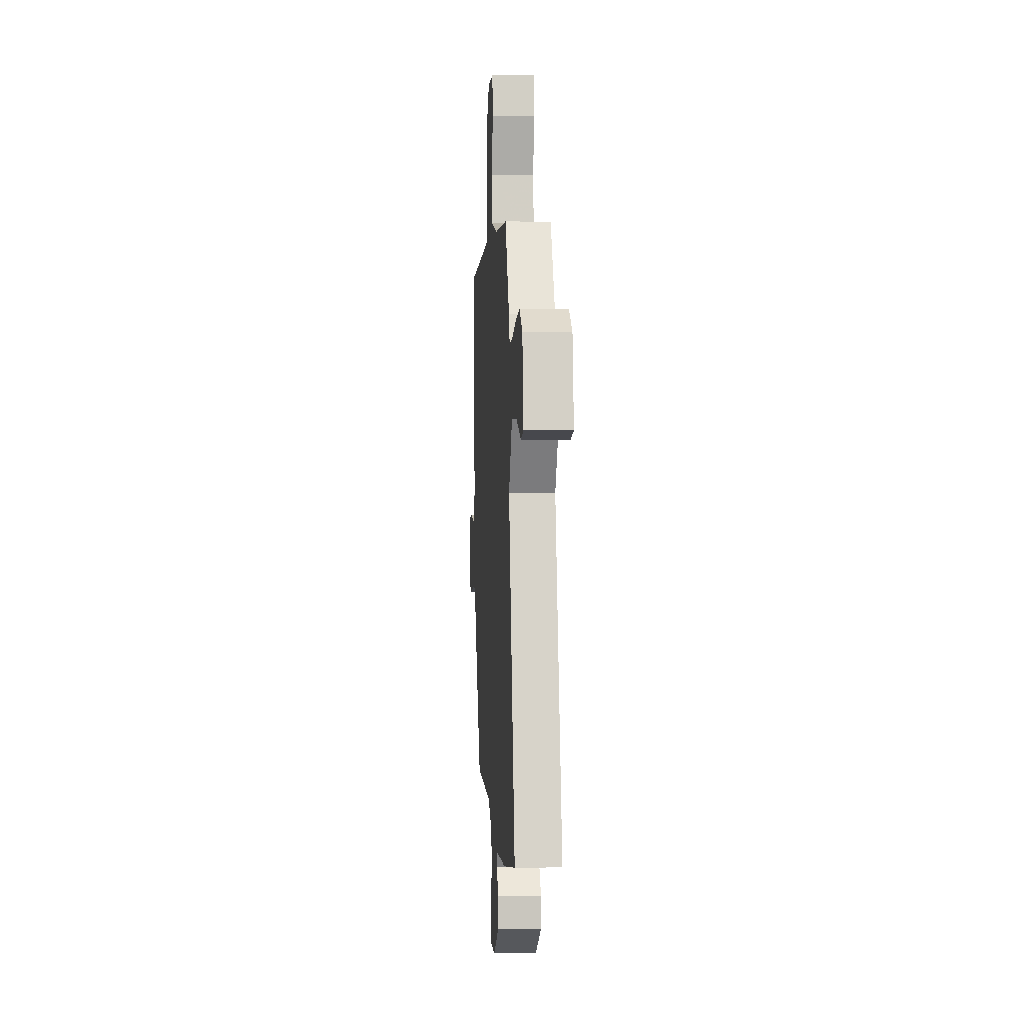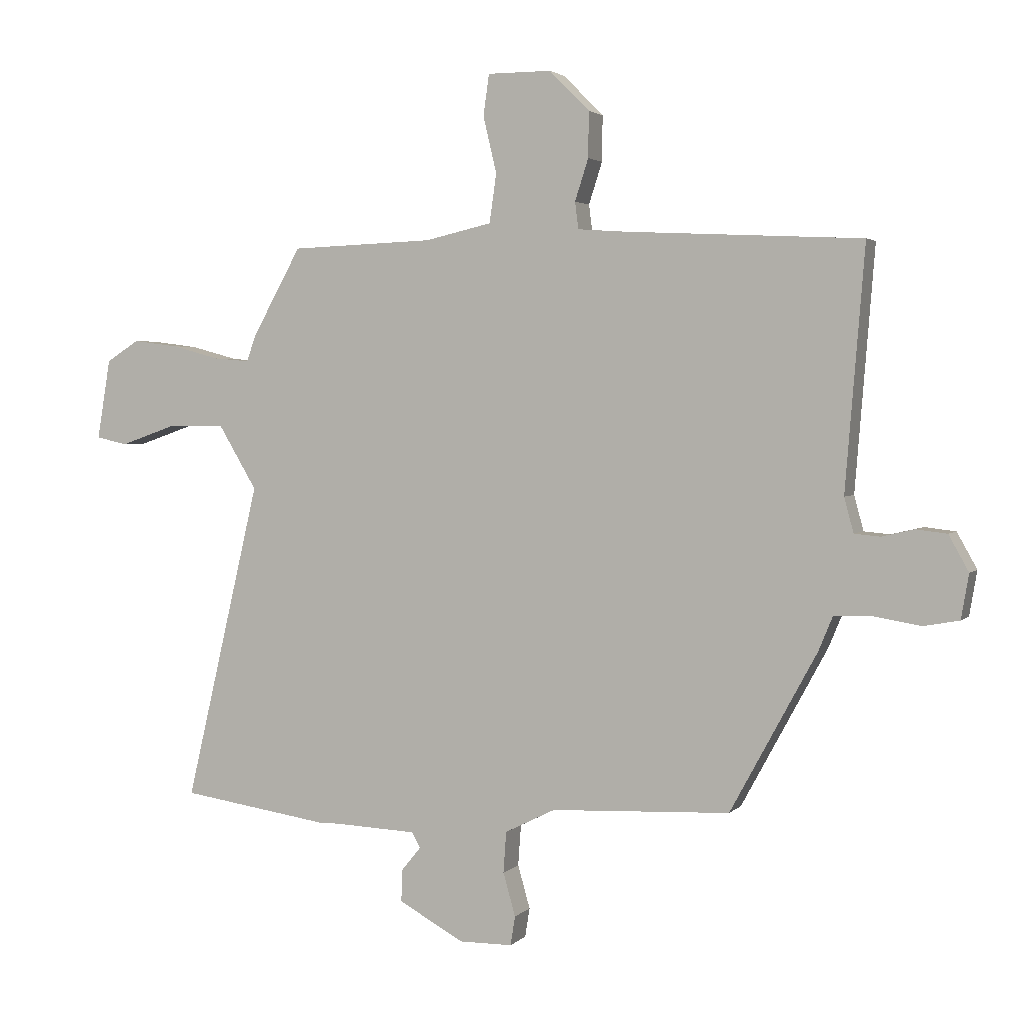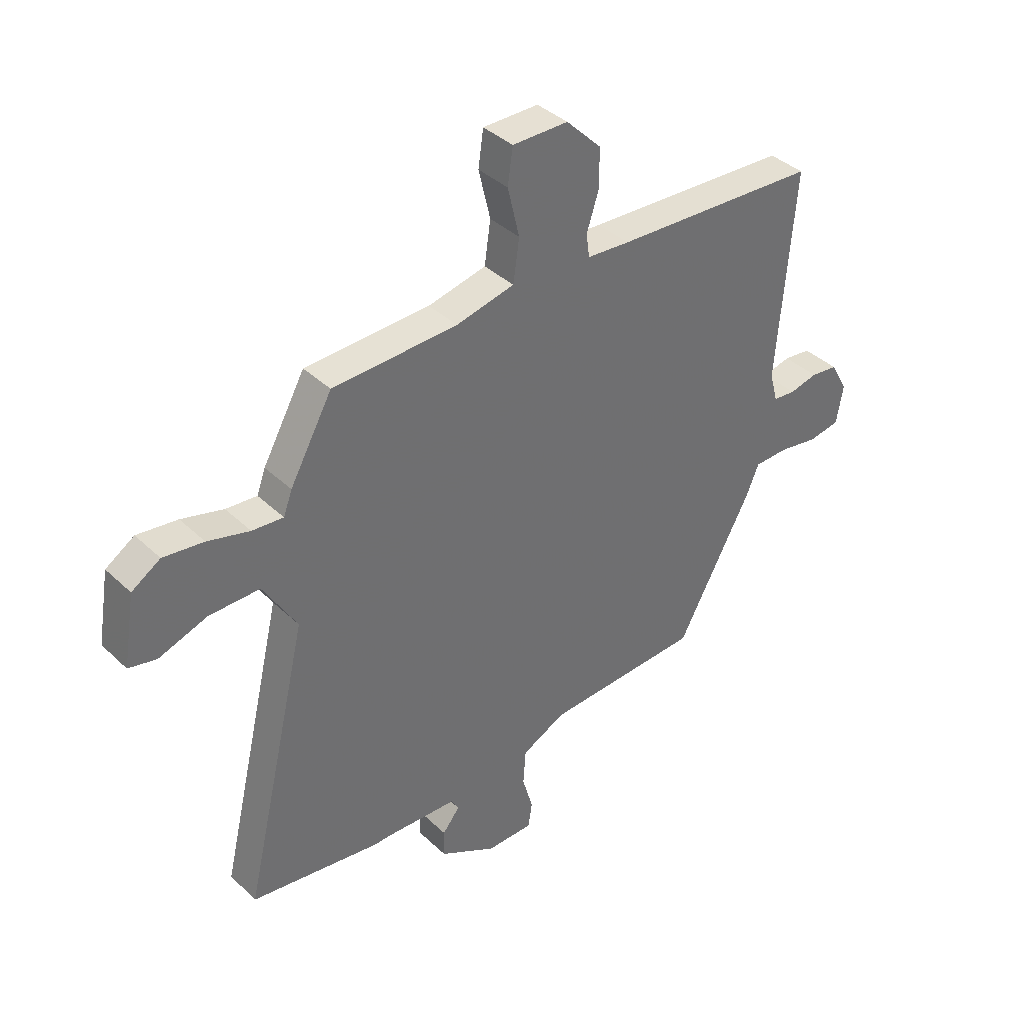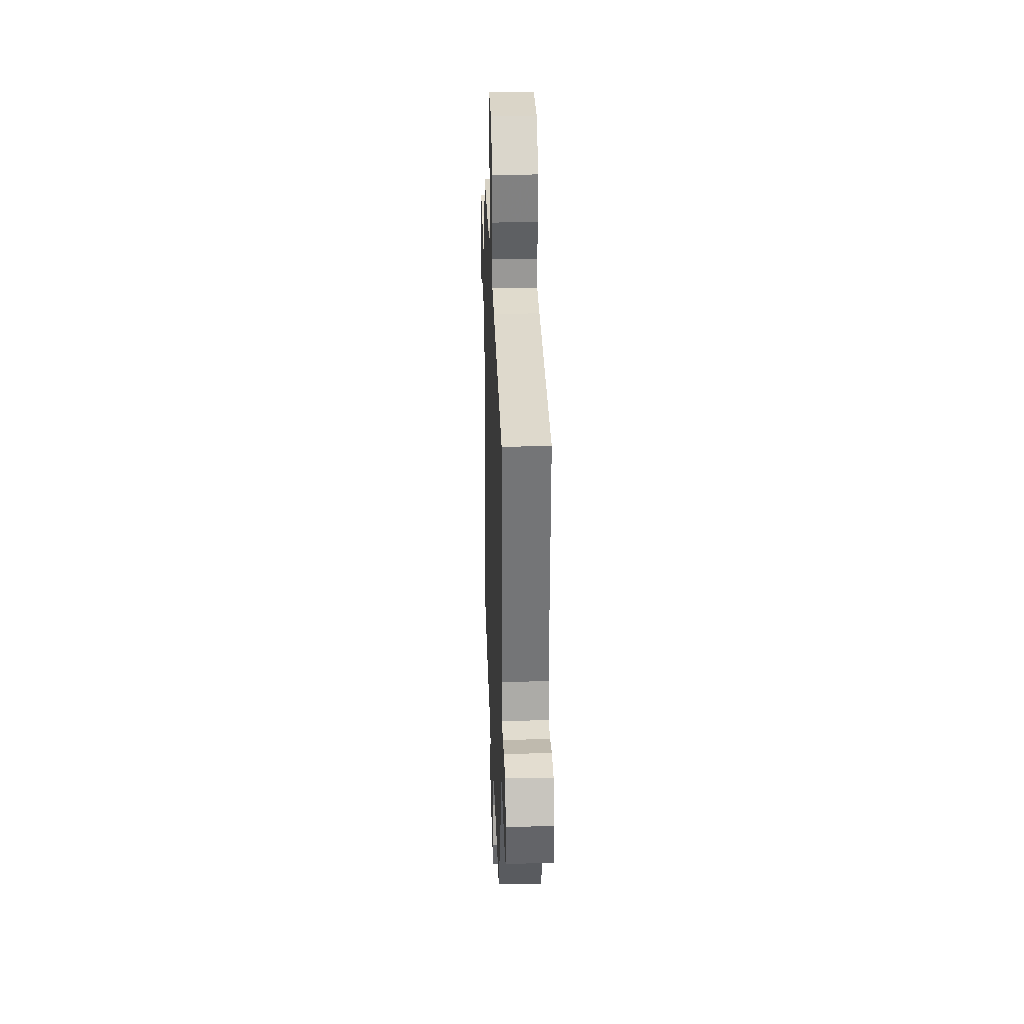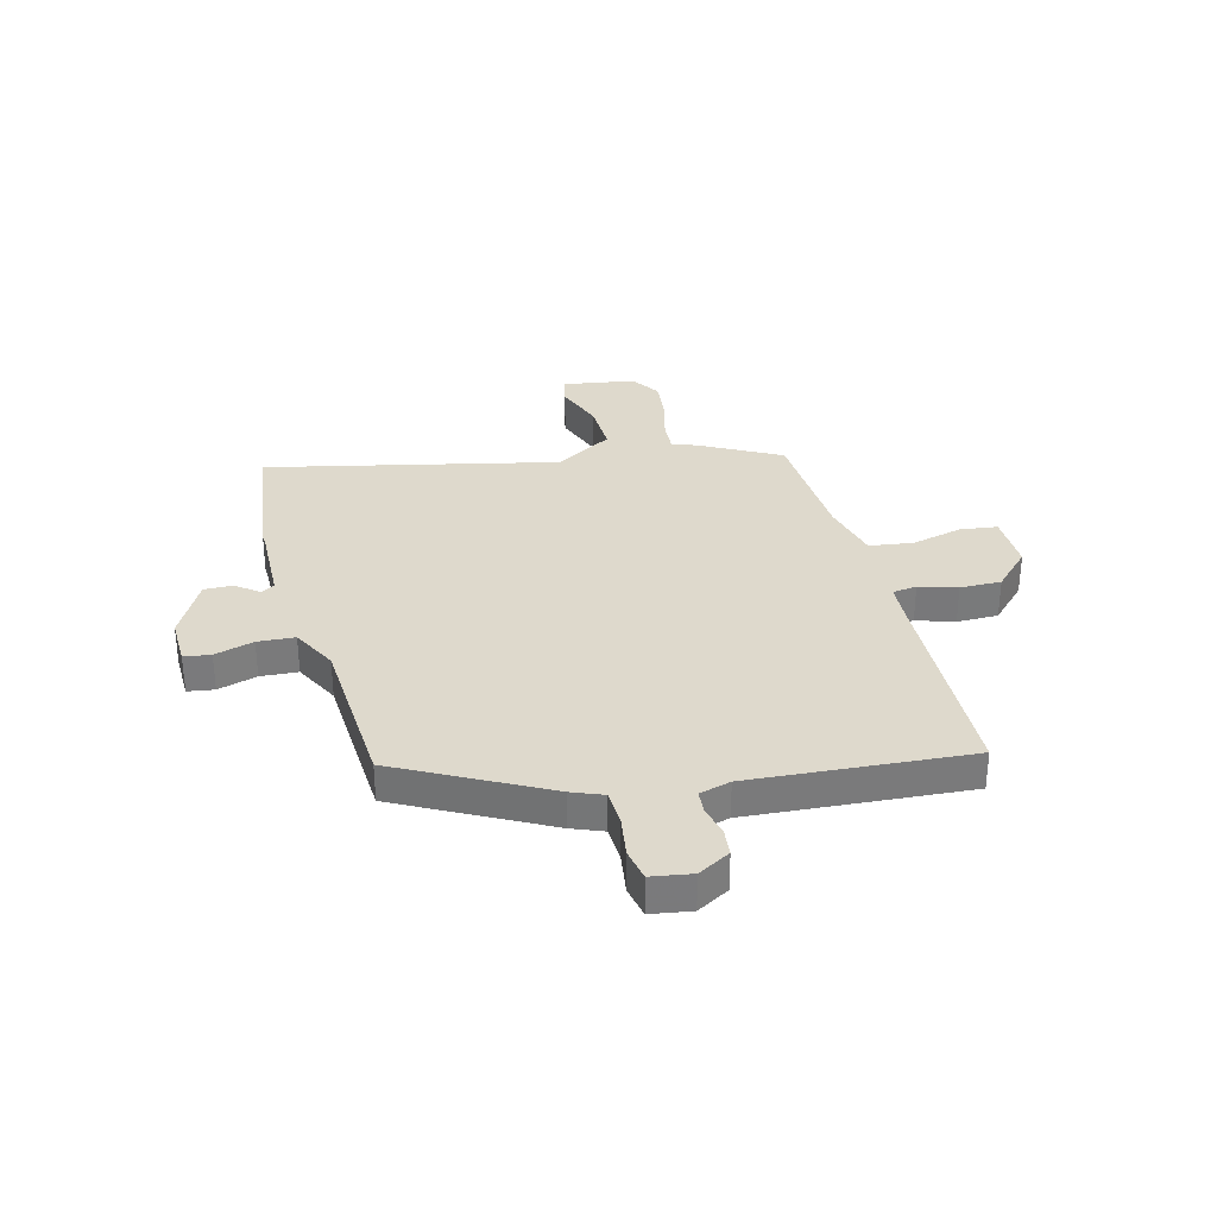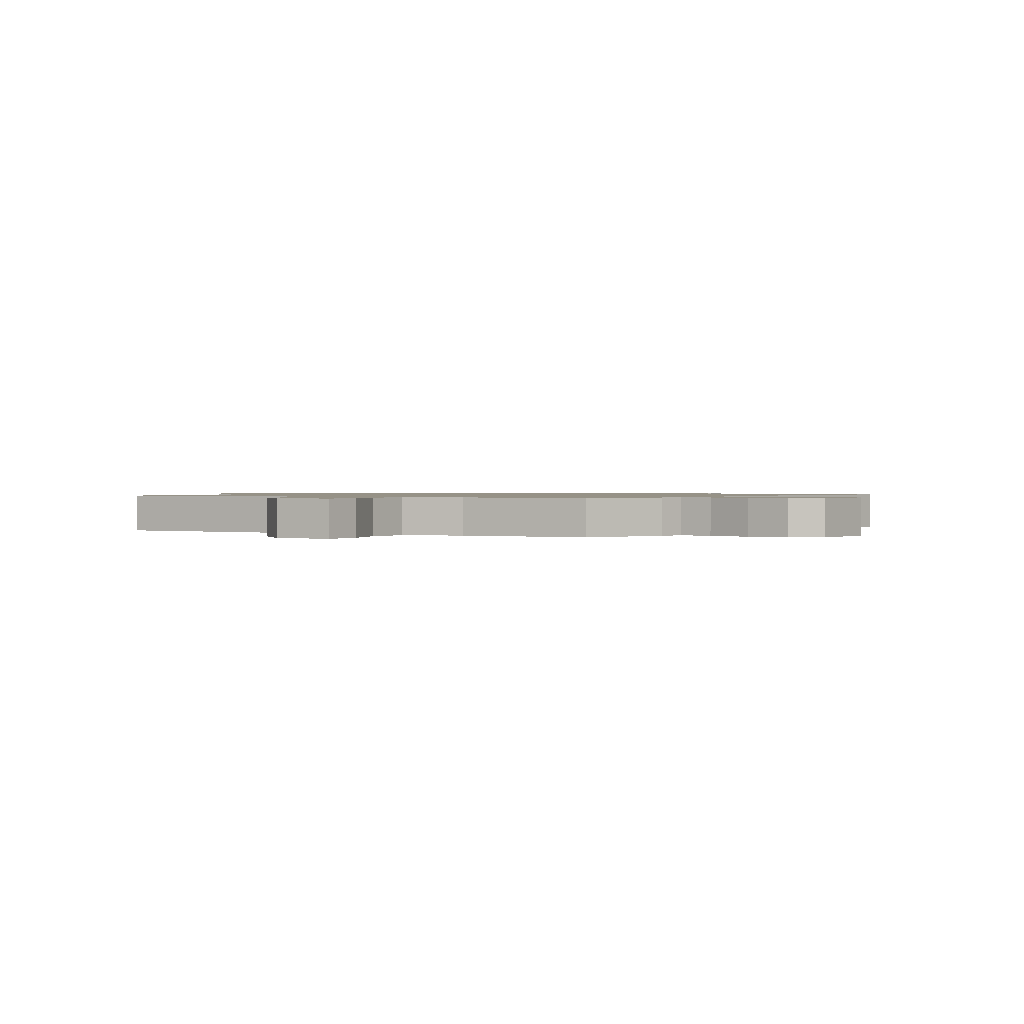
<metadata>
{"format":"obj","ext":"obj","renderer":"f3d","projection":"perspective","resolution":1024,"background":"white","views":[{"elev":0.7,"azim":86.3,"up":"+Z"},{"elev":2.8,"azim":-158.8,"up":"+Z"},{"elev":38.3,"azim":139.8,"up":"+Z"},{"elev":29.1,"azim":-91.9,"up":"+Z"},{"elev":32.2,"azim":-105.3,"up":"+Y"},{"elev":1.0,"azim":27.6,"up":"+Y"}]}
</metadata>
<code>
v 0.652 0.07 -0.478
v 0.394 0.07 -0.516
v 0.365 0.07 -0.515
v 0.222 0.07 -0.521
v 0.207 0.07 -0.547
v 0.241 0.07 -0.589
v 0.242 0.07 -0.643
v 0.13 0.07 -0.704
v 0.039 0.07 -0.703
v 0.031 0.07 -0.653
v 0.052 0.07 -0.579
v 0.047 0.07 -0.509
v -0.039 0.07 -0.466
v -0.346 0.07 -0.452
v -0.494 0.07 -0.18
v -0.518 0.07 -0.122
v -0.585 0.07 -0.12
v -0.663 0.07 -0.133
v -0.724 0.07 -0.122
v -0.737 0.07 -0.046
v -0.703 0.07 0.015
v -0.65 0.07 0.021
v -0.595 0.07 0.008
v -0.551 0.07 0.012
v -0.535 0.07 0.071
v -0.568 0.07 0.483
v -0.166 0.07 0.503
v -0.082 0.07 0.509
v -0.076 0.07 0.555
v -0.099 0.07 0.626
v -0.1 0.07 0.704
v -0.031 0.07 0.773
v 0.078 0.07 0.773
v 0.088 0.07 0.703
v 0.065 0.07 0.606
v 0.077 0.07 0.523
v 0.191 0.07 0.497
v 0.436 0.07 0.488
v 0.519 0.07 0.339
v 0.536 0.07 0.293
v 0.597 0.07 0.298
v 0.679 0.07 0.32
v 0.758 0.07 0.33
v 0.814 0.07 0.294
v 0.837 0.07 0.157
v 0.783 0.07 0.145
v 0.688 0.07 0.178
v 0.589 0.07 0.179
v 0.523 0.07 0.069
v 0.652 0 -0.478
v 0.394 0 -0.516
v 0.365 0 -0.515
v 0.222 0 -0.521
v 0.207 0 -0.547
v 0.241 0 -0.589
v 0.242 0 -0.643
v 0.13 0 -0.704
v 0.039 0 -0.703
v 0.031 0 -0.653
v 0.052 0 -0.579
v 0.047 0 -0.509
v -0.039 0 -0.466
v -0.346 0 -0.452
v -0.494 0 -0.18
v -0.518 0 -0.122
v -0.585 0 -0.12
v -0.663 0 -0.133
v -0.724 0 -0.122
v -0.737 0 -0.046
v -0.703 0 0.015
v -0.65 0 0.021
v -0.595 0 0.008
v -0.551 0 0.012
v -0.535 0 0.071
v -0.568 0 0.483
v -0.166 0 0.503
v -0.082 0 0.509
v -0.076 0 0.555
v -0.099 0 0.626
v -0.1 0 0.704
v -0.031 0 0.773
v 0.078 0 0.773
v 0.088 0 0.703
v 0.065 0 0.606
v 0.077 0 0.523
v 0.191 0 0.497
v 0.436 0 0.488
v 0.519 0 0.339
v 0.536 0 0.293
v 0.597 0 0.298
v 0.679 0 0.32
v 0.758 0 0.33
v 0.814 0 0.294
v 0.837 0 0.157
v 0.783 0 0.145
v 0.688 0 0.178
v 0.589 0 0.179
v 0.523 0 0.069
f 45 46 47
f 44 45 47
f 43 44 47
f 42 43 47
f 41 42 47
f 40 41 47 48
f 37 38 39 40
f 40 48 49
f 37 40 49
f 36 37 49
f 33 34 35
f 32 33 35
f 31 32 35
f 30 31 35
f 29 30 35
f 28 29 35 36
f 25 26 27
f 24 25 27 28
f 21 22 23
f 20 21 23
f 19 20 23
f 18 19 23
f 17 18 23
f 16 17 23 24
f 36 49 1
f 28 36 1
f 24 28 1
f 16 24 1
f 15 16 1
f 14 15 1
f 13 14 1
f 9 10 11
f 8 9 11
f 7 8 11
f 6 7 11
f 5 6 11
f 13 1 2 3
f 12 13 3 4
f 4 5 11 12
f 96 95 94
f 96 94 93
f 96 93 92
f 96 92 91
f 96 91 90
f 97 96 90 89
f 89 88 87 86
f 98 97 89
f 98 89 86
f 98 86 85
f 84 83 82
f 84 82 81
f 84 81 80
f 84 80 79
f 84 79 78
f 85 84 78 77
f 76 75 74
f 77 76 74 73
f 72 71 70
f 72 70 69
f 72 69 68
f 72 68 67
f 72 67 66
f 73 72 66 65
f 50 98 85
f 50 85 77
f 50 77 73
f 50 73 65
f 50 65 64
f 50 64 63
f 50 63 62
f 60 59 58
f 60 58 57
f 60 57 56
f 60 56 55
f 60 55 54
f 52 51 50 62
f 53 52 62 61
f 61 60 54 53
f 1 50 51 2
f 2 51 52 3
f 3 52 53 4
f 4 53 54 5
f 5 54 55 6
f 6 55 56 7
f 7 56 57 8
f 8 57 58 9
f 9 58 59 10
f 10 59 60 11
f 11 60 61 12
f 12 61 62 13
f 13 62 63 14
f 14 63 64 15
f 15 64 65 16
f 16 65 66 17
f 17 66 67 18
f 18 67 68 19
f 19 68 69 20
f 20 69 70 21
f 21 70 71 22
f 22 71 72 23
f 23 72 73 24
f 24 73 74 25
f 25 74 75 26
f 26 75 76 27
f 27 76 77 28
f 28 77 78 29
f 29 78 79 30
f 30 79 80 31
f 31 80 81 32
f 32 81 82 33
f 33 82 83 34
f 34 83 84 35
f 35 84 85 36
f 36 85 86 37
f 37 86 87 38
f 38 87 88 39
f 39 88 89 40
f 40 89 90 41
f 41 90 91 42
f 42 91 92 43
f 43 92 93 44
f 44 93 94 45
f 45 94 95 46
f 46 95 96 47
f 47 96 97 48
f 48 97 98 49
f 49 98 50 1

</code>
